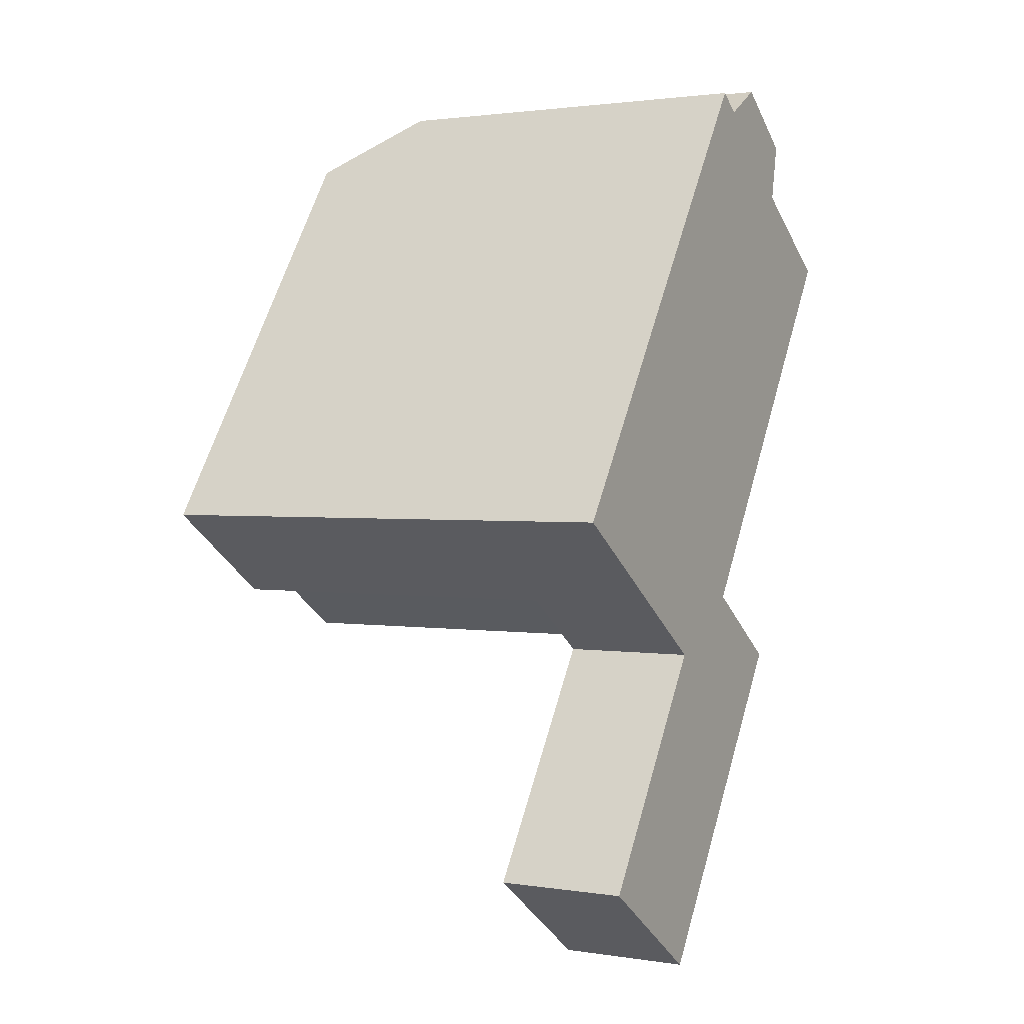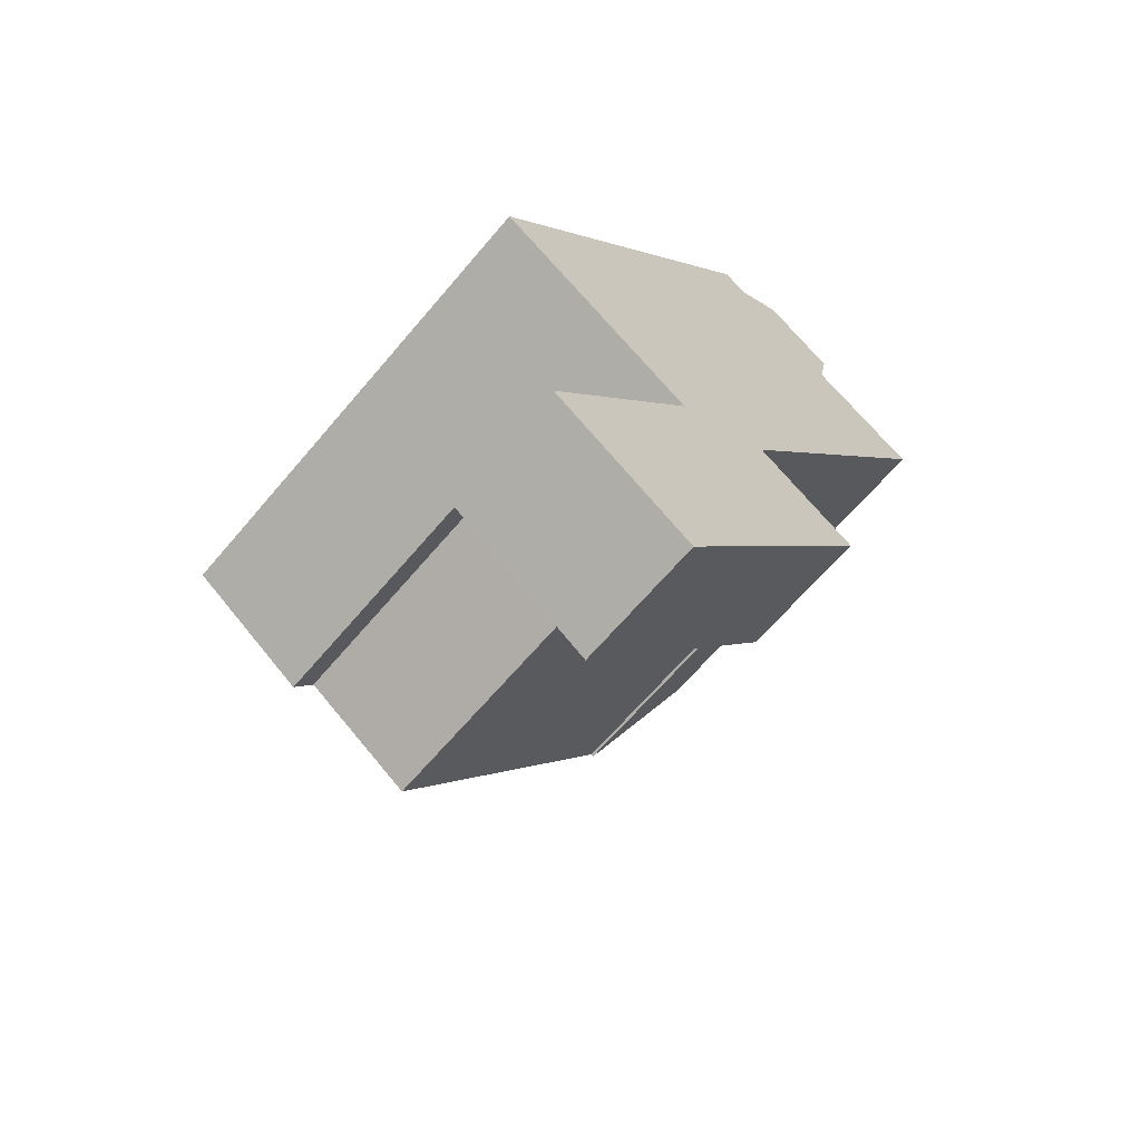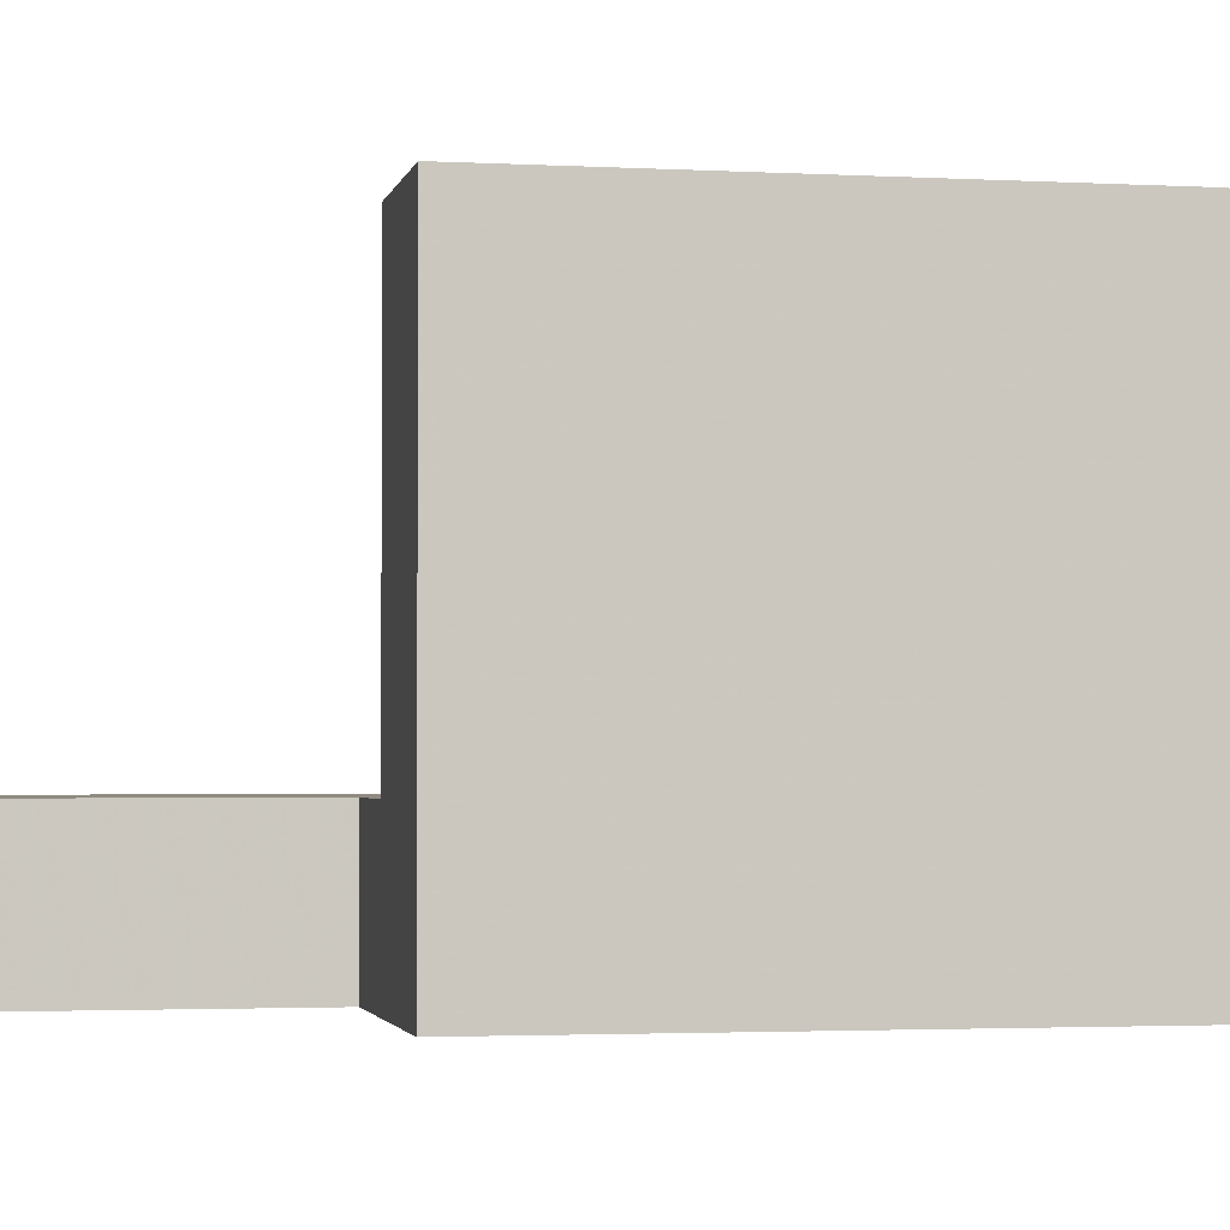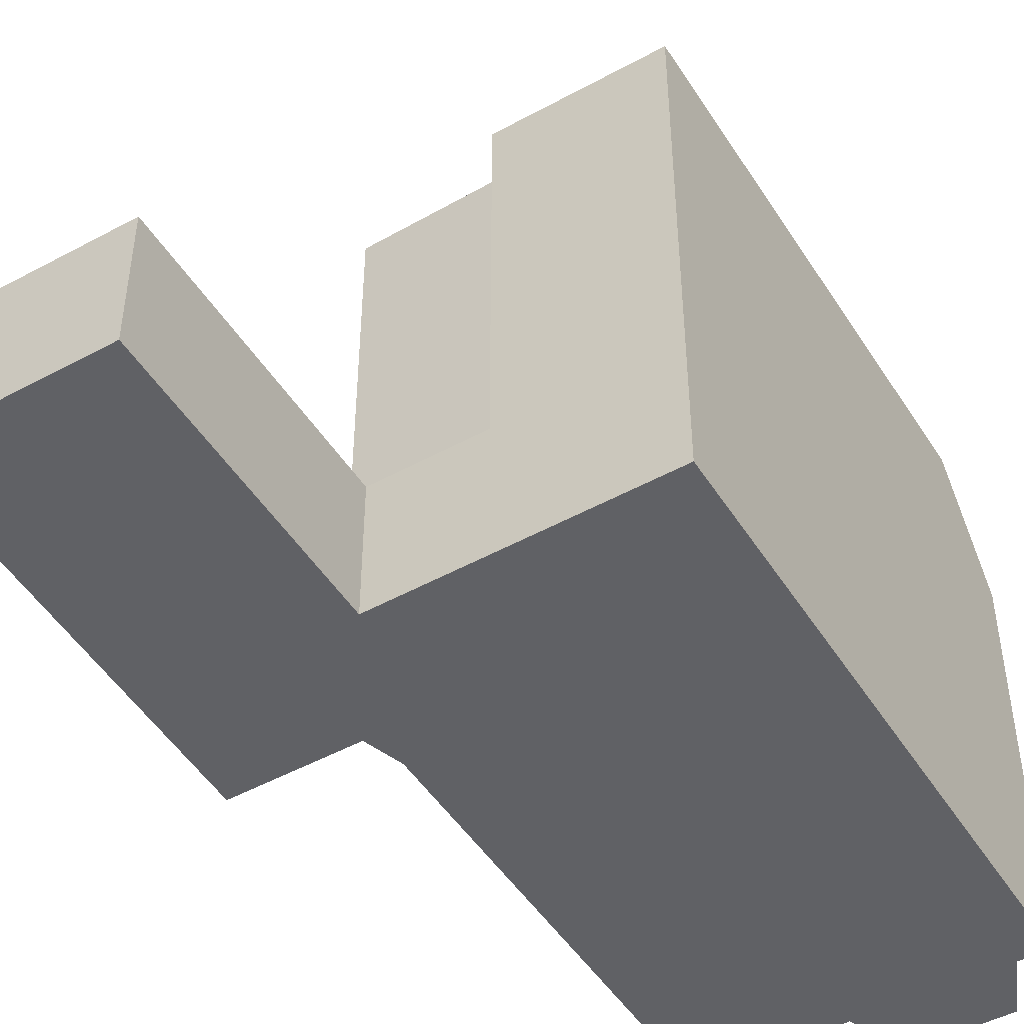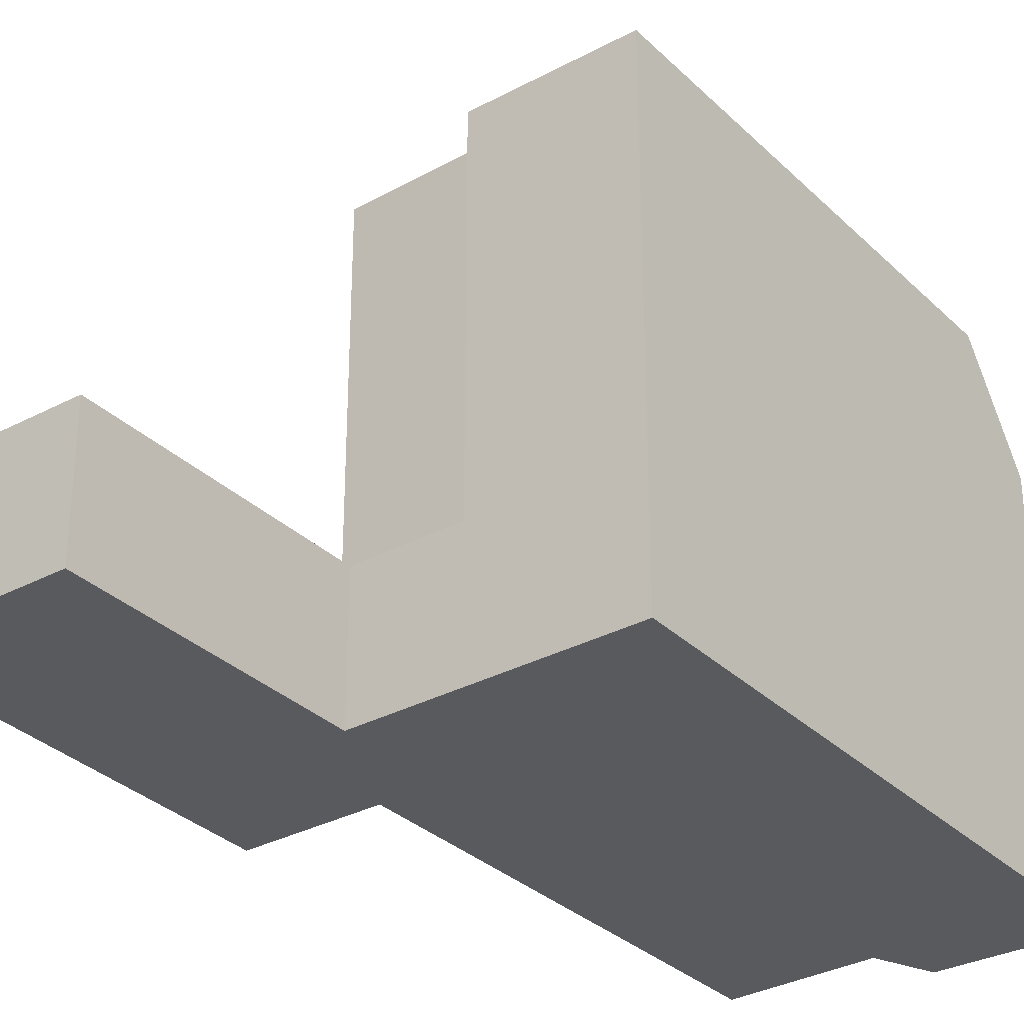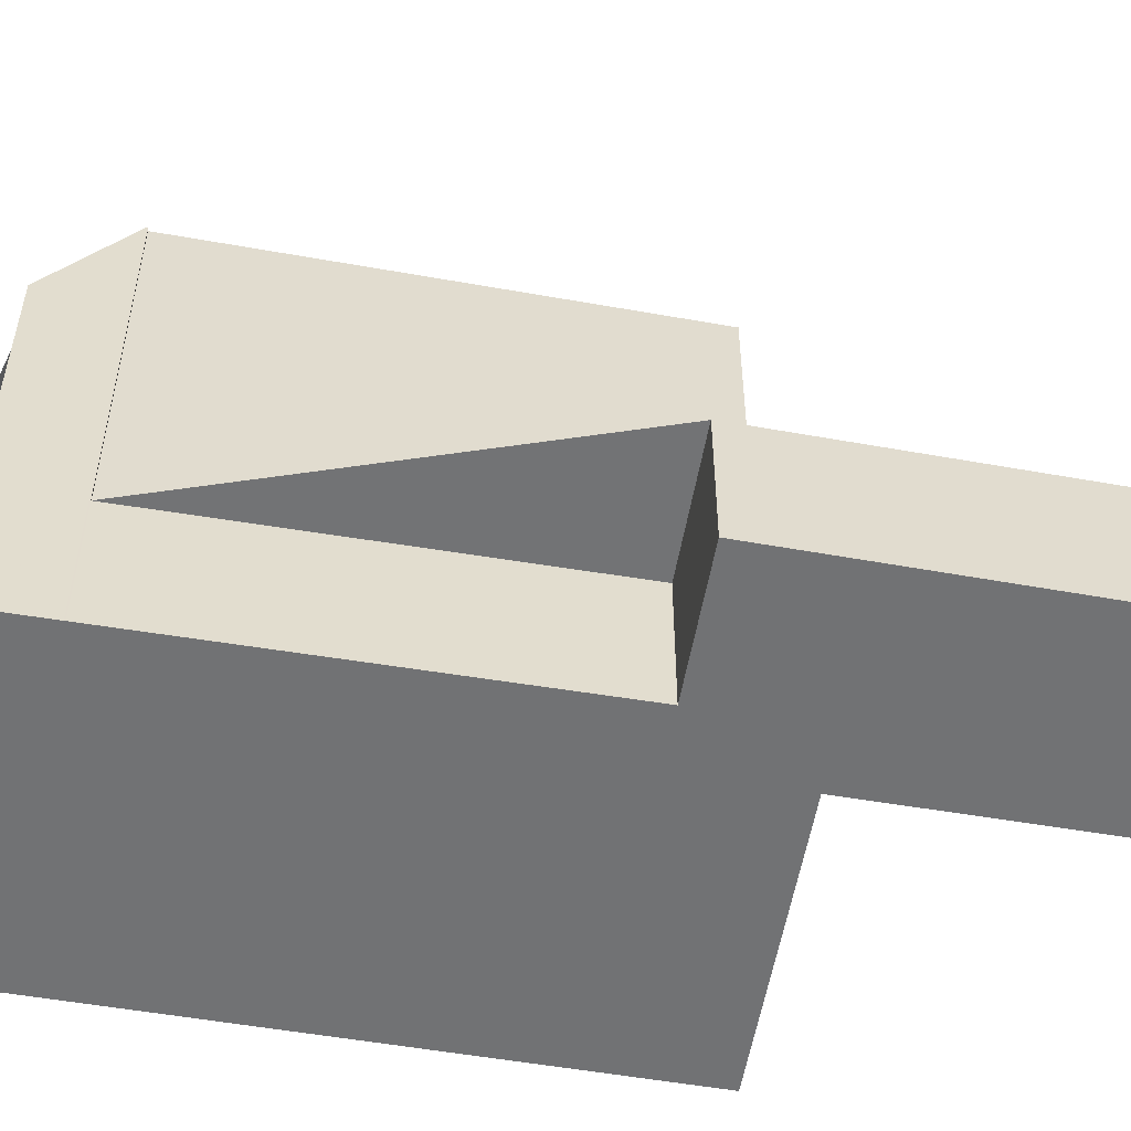
<metadata>
{"format":"obj","ext":"obj","renderer":"f3d","projection":"perspective","resolution":1024,"background":"white","views":[{"elev":1.7,"azim":119.1,"up":"+Y"},{"elev":-64.9,"azim":139.9,"up":"+Y"},{"elev":-2.3,"azim":113.2,"up":"+Z"},{"elev":-48.9,"azim":65.8,"up":"+Z"},{"elev":-31.8,"azim":71.6,"up":"+Z"},{"elev":-55.5,"azim":-65.6,"up":"+Z"}]}
</metadata>
<code>
v -958.7 -851.9 9.851
v -963 -854.8 2.631
v -959.9 -859.3 2.622
v -962.8 -861.3 2.635
v -967.1 -855.2 2.648
v -965 -853.7 2.638
v -970.1 -846.2 7.739
v -967.8 -844.8 7.836
v -968 -843.6 6.25
v -966.5 -842.5 6.204
v -965.5 -843.1 7.749
v -965 -842.8 7.75
v -964.2 -844 9.849
v -969.2 -847.4 9.862
v -969.2 -847.4 9.862
v -964.1 -854.6 9.864
v -959.1 -851.3 9.851
v -969.2 -847.4 9.862
v -964.2 -844 9.849
v -969.2 -847.5 9.862
v -961.3 -853.7 9.858
v -966.4 -856.1 2.646
v -969.2 -847.5 2.651
v -969.2 -847.5 2.651
v -961.3 -853.7 2.624
v -960.5 -859.8 2.625
v -964.1 -854.6 2.636
v -969.2 -847.4 9.862
v -964.1 -854.6 2.636
v -969.2 -847.4 2.65
v -970 -846.2 7.74
v -964.1 -854.6 9.864
v -969.2 -847.4 9.862
v -969.2 -847.4 2.65
v -964.1 -854.6 2.636
v -961.7 -853 2.625
v -964.1 -854.6 9.864
v -961.7 -853 9.858
v -968 -843.7 6.373
v -966.4 -842.6 6.441
v -965.4 -844.8 9.852
v -959.9 -852.7 9.855
v -960.4 -852.1 9.854
v -965.4 -844.8 9.852
v -966.7 -842.8 6.428
v -966.8 -842.7 6.211
v -964.6 -844.2 9.85
v -959.1 -852.2 9.852
v -959.5 -851.6 9.852
v -964.6 -844.2 9.85
v -965.4 -843.1 7.749
v -965 -842.9 7.916
v -965.4 -843.2 7.916
v -970 -846.3 7.914
v -970 -846.3 7.914
v -966.1 -843.7 7.916
v -969.2 -847.5 9.862
v -969.2 -847.4 9.862
v -964.5 -844.4 9.85
v -964.1 -844.1 9.849
v -969.2 -847.4 9.862
v -965.3 -844.9 9.852
v -969.2 -847.4 2.65
v -960.4 -853.1 9.856
v -960.8 -852.4 9.856
v -965.9 -845.3 9.854
v -966.7 -844.1 7.915
v -967.3 -843.2 6.402
v -967.3 -843.1 6.23
v -965.9 -845.2 9.854
v -965.9 -845.2 9.854
v -961.3 -853.7 2.624
v -961.7 -853 2.625
v -961.3 -853.7 9.858
v -961.7 -853 9.858
v -966.6 -845.8 9.856
v -967.4 -844.6 7.915
v -967.9 -843.8 6.554
v -966.7 -845.7 9.856
v -966.7 -845.7 9.856
v -961.7 -853 2.625
v -961.7 -853 9.858
v -967.2 -844.9 8.437
v -966.5 -844.4 8.469
v -969.8 -846.6 8.329
v -965.1 -843.5 8.525
v -964.7 -843.2 8.543
v -969.8 -846.6 8.327
v -965.9 -844 8.494
v -958.8 -851.9 9.852
v -959.2 -851.4 9.851
v -963 -845.6 9.85
v -960.3 -859.6 2.624
v -963.9 -854.4 2.634
v -963.9 -854.4 9.863
v -968.8 -847.2 9.861
v -969.6 -846 7.915
v -969.6 -846 7.758
v -968.8 -847.1 9.861
v -968.8 -847.1 9.861
v -969.4 -846.3 8.346
v -963.9 -854.4 2.634
v -963.9 -854.4 9.863
v -962.8 -861.3 2.635
v -966.4 -856.1 2.646
v -967.1 -855.2 2.648
v -962.8 -861.3 2.635
v -962.8 -861.3 2.635
v -960.6 -859.8 2.626
v -958.8 -851.9 9.852
v -958.7 -851.9 9.851
v -958.7 -851.9 0
v -958.8 -851.9 0
v -959.9 -859.3 2.622
v -963 -854.8 2.631
v -963 -854.8 0
v -959.9 -859.3 4.441e-16
v -960.3 -859.6 2.624
v -959.9 -859.3 2.622
v -959.9 -859.3 4.441e-16
v -960.3 -859.6 0
v -962.8 -861.3 2.635
v -962.8 -861.3 2.635
v -962.8 -861.3 0
v -962.8 -861.3 -4.441e-16
v -967.1 -855.2 2.648
v -967.1 -855.2 2.648
v -967.1 -855.2 0
v -967.1 -855.2 0
v -969.2 -847.5 2.651
v -965 -853.7 2.638
v -965 -853.7 0
v -969.2 -847.5 0
v -970 -846.2 7.74
v -970.1 -846.2 7.739
v -970.1 -846.2 0
v -970 -846.2 0
v -967.9 -843.8 6.554
v -967.8 -844.8 7.836
v -967.8 -844.8 0
v -967.9 -843.8 0
v -967.3 -843.1 6.23
v -968 -843.6 6.25
v -968 -843.6 0
v -967.3 -843.1 8.882e-16
v -966.4 -842.6 6.441
v -966.5 -842.5 6.204
v -966.5 -842.5 8.882e-16
v -966.4 -842.6 0
v -965.4 -843.1 7.749
v -965.5 -843.1 7.749
v -965.5 -843.1 8.882e-16
v -965.4 -843.1 8.882e-16
v -965 -842.9 7.916
v -965 -842.8 7.75
v -965 -842.8 0
v -965 -842.9 0
v -964.1 -844.1 9.849
v -964.2 -844 9.849
v -964.2 -844 0
v -964.1 -844.1 0
v -958.7 -851.9 9.851
v -959.1 -851.3 9.851
v -959.1 -851.3 0
v -958.7 -851.9 0
v -969.8 -846.6 8.327
v -969.2 -847.4 9.862
v -969.2 -847.4 0
v -969.8 -846.6 0
v -967.1 -855.2 2.648
v -966.4 -856.1 2.646
v -966.4 -856.1 0
v -967.1 -855.2 0
v -960.6 -859.8 2.626
v -960.5 -859.8 2.625
v -960.5 -859.8 0
v -960.6 -859.8 0
v -969.6 -846 7.758
v -970 -846.2 7.74
v -970 -846.2 0
v -969.6 -846 0
v -968 -843.6 6.25
v -968 -843.7 6.373
v -968 -843.7 8.882e-16
v -968 -843.6 0
v -965.5 -843.1 7.749
v -966.4 -842.6 6.441
v -966.4 -842.6 0
v -965.5 -843.1 8.882e-16
v -960.4 -853.1 9.856
v -959.9 -852.7 9.855
v -959.9 -852.7 0
v -960.4 -853.1 0
v -966.5 -842.5 6.204
v -966.8 -842.7 6.211
v -966.8 -842.7 0
v -966.5 -842.5 8.882e-16
v -959.9 -852.7 9.855
v -959.1 -852.2 9.852
v -959.1 -852.2 0
v -959.9 -852.7 0
v -965 -842.8 7.75
v -965.4 -843.1 7.749
v -965.4 -843.1 8.882e-16
v -965 -842.8 0
v -964.7 -843.2 8.543
v -965 -842.9 7.916
v -965 -842.9 0
v -964.7 -843.2 0
v -970.1 -846.2 7.739
v -970 -846.3 7.914
v -970 -846.3 0
v -970.1 -846.2 0
v -969.2 -847.4 9.862
v -969.2 -847.5 9.862
v -969.2 -847.5 0
v -969.2 -847.4 0
v -963 -845.6 9.85
v -964.1 -844.1 9.849
v -964.1 -844.1 0
v -963 -845.6 0
v -961.3 -853.7 9.858
v -960.4 -853.1 9.856
v -960.4 -853.1 0
v -961.3 -853.7 0
v -966.8 -842.7 6.211
v -967.3 -843.1 6.23
v -967.3 -843.1 8.882e-16
v -966.8 -842.7 0
v -963 -854.8 2.631
v -961.3 -853.7 2.624
v -961.3 -853.7 -4.441e-16
v -963 -854.8 0
v -968 -843.7 6.373
v -967.9 -843.8 6.554
v -967.9 -843.8 0
v -968 -843.7 8.882e-16
v -964.2 -844 9.849
v -964.7 -843.2 8.543
v -964.7 -843.2 0
v -964.2 -844 0
v -970 -846.3 7.914
v -969.8 -846.6 8.327
v -969.8 -846.6 0
v -970 -846.3 0
v -959.1 -852.2 9.852
v -958.8 -851.9 9.852
v -958.8 -851.9 0
v -959.1 -852.2 0
v -959.1 -851.3 9.851
v -963 -845.6 9.85
v -963 -845.6 0
v -959.1 -851.3 0
v -960.5 -859.8 2.625
v -960.3 -859.6 2.624
v -960.3 -859.6 0
v -960.5 -859.8 0
v -967.8 -844.8 7.836
v -969.6 -846 7.758
v -969.6 -846 0
v -967.8 -844.8 0
v -962.8 -861.3 2.635
v -962.8 -861.3 2.635
v -962.8 -861.3 -4.441e-16
v -962.8 -861.3 0
v -965 -853.7 2.638
v -967.1 -855.2 2.648
v -967.1 -855.2 0
v -965 -853.7 0
v -966.4 -856.1 2.646
v -962.8 -861.3 2.635
v -962.8 -861.3 -4.441e-16
v -966.4 -856.1 0
v -962.8 -861.3 2.635
v -960.6 -859.8 2.626
v -960.6 -859.8 0
v -962.8 -861.3 -4.441e-16
v -958.7 -851.9 0
v -963 -854.8 0
v -959.9 -859.3 0
v -962.8 -861.3 0
v -967.1 -855.2 0
v -965 -853.7 0
v -970.1 -846.2 0
v -967.8 -844.8 0
v -968 -843.6 0
v -966.5 -842.5 0
v -965.5 -843.1 0
v -965 -842.8 0
f 91 17 1 90
f 92 17 91
f 53 51 12 52
f 33 20 24 30
f 36 25 21 38
f 109 104 108
f 55 7 31 54
f 106 6 23 34 27 105
f 103 32 29 102
f 46 10 40 45
f 65 43 42 64
f 66 62 43 65
f 68 45 56 67
f 69 46 45 68
f 48 42 43 49
f 59 49 43 62
f 56 45 40 11 51 53
f 87 19 50 86
f 85 28 18 88
f 63 35 37 61
f 89 44 71 84
f 86 50 44 89
f 57 14 15 58
f 59 47 13 60
f 70 41 62 66
f 62 41 47 59
f 75 65 64 74
f 76 66 65 75
f 78 39 68 67 77
f 68 39 9 69
f 84 71 80 83
f 79 70 66 76
f 94 73 72 2 3 93
f 96 76 75 95
f 98 8 78 77 97
f 101 83 80 100
f 99 79 76 96
f 83 77 67 84
f 97 77 83 101
f 86 53 52 87
f 88 55 54 85
f 84 67 56 89
f 89 56 53 86
f 90 48 49 91
f 91 49 59 60 92
f 93 26 27 94
f 95 16 58 96
f 97 54 31 98
f 100 28 85 101
f 96 58 15 99
f 101 85 54 97
f 102 81 82 103
f 108 104 4 107
f 105 22 5 106
f 107 22 105 108
f 108 105 27 26 109
f 111 112 113 110
f 115 116 117 114
f 119 120 121 118
f 123 124 125 122
f 127 128 129 126
f 131 132 133 130
f 135 136 137 134
f 139 140 141 138
f 143 144 145 142
f 147 148 149 146
f 151 152 153 150
f 155 156 157 154
f 159 160 161 158
f 163 164 165 162
f 167 168 169 166
f 171 172 173 170
f 175 176 177 174
f 179 180 181 178
f 183 184 185 182
f 187 188 189 186
f 191 192 193 190
f 195 196 197 194
f 199 200 201 198
f 203 204 205 202
f 207 208 209 206
f 211 212 213 210
f 215 216 217 214
f 219 220 221 218
f 223 224 225 222
f 227 228 229 226
f 231 232 233 230
f 235 236 237 234
f 239 240 241 238
f 243 244 245 242
f 247 248 249 246
f 251 252 253 250
f 255 256 257 254
f 259 260 261 258
f 263 264 265 262
f 267 268 269 266
f 271 272 273 270
f 275 276 277 274
f 279 280 281 282 283 284 285 286 287 288 289 278

</code>
